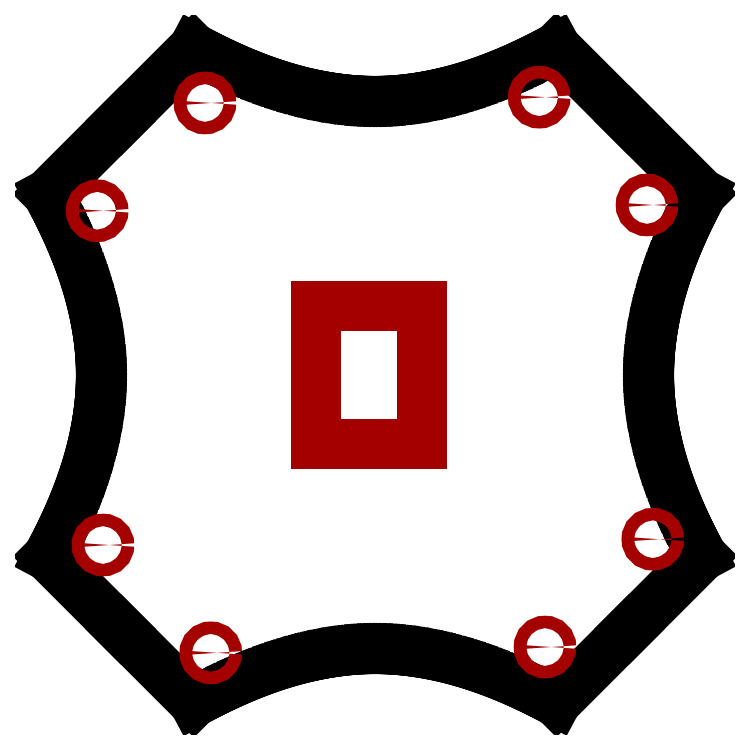
<metadata>
{"format":"dxf","ext":"dxf","renderer":"ezdxf+matplotlib","layout":"modelspace","background":"white","min_lineweight":24,"dpi":150}
</metadata>
<code>
0
SECTION
2
ENTITIES
0
LINE
8
LAYER_01
10
87.68
20
59.84
30
0
11
87.68
21
81.84
31
0
0
LINE
8
LAYER_01
10
87.68
20
81.84
30
0
11
70.68
21
81.84
31
0
0
LINE
8
LAYER_01
10
70.68
20
81.84
30
0
11
70.68
21
59.84
31
0
0
LINE
8
LAYER_01
10
70.68
20
59.84
30
0
11
87.68
21
59.84
31
0
0
LINE
8
DEFAULT
10
120.8
20
30.22
30
0
11
132.5
21
41.89
31
0
0
LINE
8
DEFAULT
10
132.5
20
41.89
30
0
11
131.6
21
43.63
31
0
0
LINE
8
DEFAULT
10
131.6
20
43.63
30
0
11
130.7
21
45.38
31
0
0
LINE
8
DEFAULT
10
130.7
20
45.38
30
0
11
129.8
21
47.14
31
0
0
LINE
8
DEFAULT
10
129.8
20
47.14
30
0
11
129
21
48.92
31
0
0
LINE
8
DEFAULT
10
129
20
48.92
30
0
11
128.3
21
50.71
31
0
0
LINE
8
DEFAULT
10
128.3
20
50.71
30
0
11
127.6
21
52.5
31
0
0
LINE
8
DEFAULT
10
127.6
20
52.5
30
0
11
126.9
21
54.31
31
0
0
LINE
8
DEFAULT
10
126.9
20
54.31
30
0
11
126.4
21
56.13
31
0
0
LINE
8
DEFAULT
10
126.4
20
56.13
30
0
11
125.8
21
57.95
31
0
0
LINE
8
DEFAULT
10
125.8
20
57.95
30
0
11
125.4
21
59.78
31
0
0
LINE
8
DEFAULT
10
125.4
20
59.78
30
0
11
125.1
21
60.7
31
0
0
LINE
8
DEFAULT
10
125.1
20
60.7
30
0
11
125
21
61.61
31
0
0
LINE
8
DEFAULT
10
125
20
61.61
30
0
11
124.8
21
62.53
31
0
0
LINE
8
DEFAULT
10
124.8
20
62.53
30
0
11
124.6
21
63.46
31
0
0
LINE
8
DEFAULT
10
124.6
20
63.46
30
0
11
124.5
21
64.38
31
0
0
LINE
8
DEFAULT
10
124.5
20
64.38
30
0
11
124.3
21
65.3
31
0
0
LINE
8
DEFAULT
10
124.3
20
65.3
30
0
11
124.2
21
66.22
31
0
0
LINE
8
DEFAULT
10
124.2
20
66.22
30
0
11
124.2
21
67.15
31
0
0
LINE
8
DEFAULT
10
124.2
20
67.15
30
0
11
124.1
21
68.07
31
0
0
LINE
8
DEFAULT
10
124.1
20
68.07
30
0
11
124
21
68.99
31
0
0
LINE
8
DEFAULT
10
124
20
68.99
30
0
11
124
21
69.92
31
0
0
LINE
8
DEFAULT
10
124
20
69.92
30
0
11
124
21
70.84
31
0
0
LINE
8
DEFAULT
10
124
20
70.84
30
0
11
124
21
71.77
31
0
0
LINE
8
DEFAULT
10
124
20
71.77
30
0
11
124
21
72.7
31
0
0
LINE
8
DEFAULT
10
124
20
72.7
30
0
11
124.1
21
73.62
31
0
0
LINE
8
DEFAULT
10
124.1
20
73.62
30
0
11
124.2
21
74.55
31
0
0
LINE
8
DEFAULT
10
124.2
20
74.55
30
0
11
124.2
21
75.47
31
0
0
LINE
8
DEFAULT
10
124.2
20
75.47
30
0
11
124.3
21
76.4
31
0
0
LINE
8
DEFAULT
10
124.3
20
76.4
30
0
11
124.5
21
77.32
31
0
0
LINE
8
DEFAULT
10
124.5
20
77.32
30
0
11
124.6
21
78.25
31
0
0
LINE
8
DEFAULT
10
124.6
20
78.25
30
0
11
124.8
21
79.17
31
0
0
LINE
8
DEFAULT
10
124.8
20
79.17
30
0
11
124.9
21
80.09
31
0
0
LINE
8
DEFAULT
10
124.9
20
80.09
30
0
11
125.3
21
81.93
31
0
0
LINE
8
DEFAULT
10
125.3
20
81.93
30
0
11
125.8
21
83.76
31
0
0
LINE
8
DEFAULT
10
125.8
20
83.76
30
0
11
126.3
21
85.59
31
0
0
LINE
8
DEFAULT
10
126.3
20
85.59
30
0
11
126.9
21
87.41
31
0
0
LINE
8
DEFAULT
10
126.9
20
87.41
30
0
11
127.6
21
89.22
31
0
0
LINE
8
DEFAULT
10
127.6
20
89.22
30
0
11
128.3
21
91.02
31
0
0
LINE
8
DEFAULT
10
128.3
20
91.02
30
0
11
129
21
92.81
31
0
0
LINE
8
DEFAULT
10
129
20
92.81
30
0
11
129.8
21
94.59
31
0
0
LINE
8
DEFAULT
10
129.8
20
94.59
30
0
11
130.6
21
96.36
31
0
0
LINE
8
DEFAULT
10
130.6
20
96.36
30
0
11
131.5
21
98.11
31
0
0
LINE
8
DEFAULT
10
131.5
20
98.11
30
0
11
132.5
21
99.85
31
0
0
LINE
8
DEFAULT
10
132.5
20
99.85
30
0
11
120.8
21
111.5
31
0
0
LINE
8
DEFAULT
10
120.8
20
111.5
30
0
11
109.1
21
123.2
31
0
0
LINE
8
DEFAULT
10
109.1
20
123.2
30
0
11
107.4
21
122.2
31
0
0
LINE
8
DEFAULT
10
107.4
20
122.2
30
0
11
105.6
21
121.3
31
0
0
LINE
8
DEFAULT
10
105.6
20
121.3
30
0
11
103.9
21
120.5
31
0
0
LINE
8
DEFAULT
10
103.9
20
120.5
30
0
11
102.1
21
119.7
31
0
0
LINE
8
DEFAULT
10
102.1
20
119.7
30
0
11
100.3
21
119
31
0
0
LINE
8
DEFAULT
10
100.3
20
119
30
0
11
98.52
21
118.2
31
0
0
LINE
8
DEFAULT
10
98.52
20
118.2
30
0
11
96.71
21
117.6
31
0
0
LINE
8
DEFAULT
10
96.71
20
117.6
30
0
11
94.9
21
117
31
0
0
LINE
8
DEFAULT
10
94.9
20
117
30
0
11
93.07
21
116.5
31
0
0
LINE
8
DEFAULT
10
93.07
20
116.5
30
0
11
91.24
21
116
31
0
0
LINE
8
DEFAULT
10
91.24
20
116
30
0
11
90.33
21
115.8
31
0
0
LINE
8
DEFAULT
10
90.33
20
115.8
30
0
11
89.41
21
115.6
31
0
0
LINE
8
DEFAULT
10
89.41
20
115.6
30
0
11
88.49
21
115.4
31
0
0
LINE
8
DEFAULT
10
88.49
20
115.4
30
0
11
87.57
21
115.3
31
0
0
LINE
8
DEFAULT
10
87.57
20
115.3
30
0
11
86.65
21
115.1
31
0
0
LINE
8
DEFAULT
10
86.65
20
115.1
30
0
11
85.73
21
115
31
0
0
LINE
8
DEFAULT
10
85.73
20
115
30
0
11
84.8
21
114.9
31
0
0
LINE
8
DEFAULT
10
84.8
20
114.9
30
0
11
83.88
21
114.8
31
0
0
LINE
8
DEFAULT
10
83.88
20
114.8
30
0
11
82.95
21
114.7
31
0
0
LINE
8
DEFAULT
10
82.95
20
114.7
30
0
11
82.03
21
114.7
31
0
0
LINE
8
DEFAULT
10
82.03
20
114.7
30
0
11
81.11
21
114.7
31
0
0
LINE
8
DEFAULT
10
81.11
20
114.7
30
0
11
80.18
21
114.7
31
0
0
LINE
8
DEFAULT
10
80.18
20
114.7
30
0
11
79.25
21
114.7
31
0
0
LINE
8
DEFAULT
10
79.25
20
114.7
30
0
11
78.33
21
114.7
31
0
0
LINE
8
DEFAULT
10
78.33
20
114.7
30
0
11
77.4
21
114.7
31
0
0
LINE
8
DEFAULT
10
77.4
20
114.7
30
0
11
76.48
21
114.8
31
0
0
LINE
8
DEFAULT
10
76.48
20
114.8
30
0
11
75.55
21
114.9
31
0
0
LINE
8
DEFAULT
10
75.55
20
114.9
30
0
11
74.63
21
115
31
0
0
LINE
8
DEFAULT
10
74.63
20
115
30
0
11
73.7
21
115.1
31
0
0
LINE
8
DEFAULT
10
73.7
20
115.1
30
0
11
72.78
21
115.3
31
0
0
LINE
8
DEFAULT
10
72.78
20
115.3
30
0
11
71.86
21
115.4
31
0
0
LINE
8
DEFAULT
10
71.86
20
115.4
30
0
11
70.93
21
115.6
31
0
0
LINE
8
DEFAULT
10
70.93
20
115.6
30
0
11
69.1
21
116
31
0
0
LINE
8
DEFAULT
10
69.1
20
116
30
0
11
67.26
21
116.5
31
0
0
LINE
8
DEFAULT
10
67.26
20
116.5
30
0
11
65.44
21
117
31
0
0
LINE
8
DEFAULT
10
65.44
20
117
30
0
11
63.62
21
117.6
31
0
0
LINE
8
DEFAULT
10
63.62
20
117.6
30
0
11
61.81
21
118.2
31
0
0
LINE
8
DEFAULT
10
61.81
20
118.2
30
0
11
60.01
21
118.9
31
0
0
LINE
8
DEFAULT
10
60.01
20
118.9
30
0
11
58.22
21
119.7
31
0
0
LINE
8
DEFAULT
10
58.22
20
119.7
30
0
11
56.44
21
120.5
31
0
0
LINE
8
DEFAULT
10
56.44
20
120.5
30
0
11
54.67
21
121.3
31
0
0
LINE
8
DEFAULT
10
54.67
20
121.3
30
0
11
52.92
21
122.2
31
0
0
LINE
8
DEFAULT
10
52.92
20
122.2
30
0
11
51.18
21
123.1
31
0
0
LINE
8
DEFAULT
10
51.18
20
123.1
30
0
11
39.53
21
111.5
31
0
0
LINE
8
DEFAULT
10
39.53
20
111.5
30
0
11
27.85
21
99.8
31
0
0
LINE
8
DEFAULT
10
27.85
20
99.8
30
0
11
28.79
21
98.06
31
0
0
LINE
8
DEFAULT
10
28.79
20
98.06
30
0
11
29.68
21
96.31
31
0
0
LINE
8
DEFAULT
10
29.68
20
96.31
30
0
11
30.52
21
94.55
31
0
0
LINE
8
DEFAULT
10
30.52
20
94.55
30
0
11
31.32
21
92.77
31
0
0
LINE
8
DEFAULT
10
31.32
20
92.77
30
0
11
32.07
21
90.98
31
0
0
LINE
8
DEFAULT
10
32.07
20
90.98
30
0
11
32.77
21
89.18
31
0
0
LINE
8
DEFAULT
10
32.77
20
89.18
30
0
11
33.42
21
87.38
31
0
0
LINE
8
DEFAULT
10
33.42
20
87.38
30
0
11
34.01
21
85.56
31
0
0
LINE
8
DEFAULT
10
34.01
20
85.56
30
0
11
34.54
21
83.74
31
0
0
LINE
8
DEFAULT
10
34.54
20
83.74
30
0
11
35.01
21
81.91
31
0
0
LINE
8
DEFAULT
10
35.01
20
81.91
30
0
11
35.22
21
80.99
31
0
0
LINE
8
DEFAULT
10
35.22
20
80.99
30
0
11
35.41
21
80.07
31
0
0
LINE
8
DEFAULT
10
35.41
20
80.07
30
0
11
35.59
21
79.15
31
0
0
LINE
8
DEFAULT
10
35.59
20
79.15
30
0
11
35.75
21
78.23
31
0
0
LINE
8
DEFAULT
10
35.75
20
78.23
30
0
11
35.89
21
77.31
31
0
0
LINE
8
DEFAULT
10
35.89
20
77.31
30
0
11
36.01
21
76.39
31
0
0
LINE
8
DEFAULT
10
36.01
20
76.39
30
0
11
36.12
21
75.47
31
0
0
LINE
8
DEFAULT
10
36.12
20
75.47
30
0
11
36.21
21
74.54
31
0
0
LINE
8
DEFAULT
10
36.21
20
74.54
30
0
11
36.27
21
73.62
31
0
0
LINE
8
DEFAULT
10
36.27
20
73.62
30
0
11
36.32
21
72.69
31
0
0
LINE
8
DEFAULT
10
36.32
20
72.69
30
0
11
36.35
21
71.77
31
0
0
LINE
8
DEFAULT
10
36.35
20
71.77
30
0
11
36.36
21
70.84
31
0
0
LINE
8
DEFAULT
10
36.36
20
70.84
30
0
11
36.35
21
69.92
31
0
0
LINE
8
DEFAULT
10
36.35
20
69.92
30
0
11
36.32
21
68.99
31
0
0
LINE
8
DEFAULT
10
36.32
20
68.99
30
0
11
36.28
21
68.06
31
0
0
LINE
8
DEFAULT
10
36.28
20
68.06
30
0
11
36.21
21
67.14
31
0
0
LINE
8
DEFAULT
10
36.21
20
67.14
30
0
11
36.12
21
66.21
31
0
0
LINE
8
DEFAULT
10
36.12
20
66.21
30
0
11
36.02
21
65.29
31
0
0
LINE
8
DEFAULT
10
36.02
20
65.29
30
0
11
35.89
21
64.36
31
0
0
LINE
8
DEFAULT
10
35.89
20
64.36
30
0
11
35.75
21
63.44
31
0
0
LINE
8
DEFAULT
10
35.75
20
63.44
30
0
11
35.59
21
62.52
31
0
0
LINE
8
DEFAULT
10
35.59
20
62.52
30
0
11
35.42
21
61.6
31
0
0
LINE
8
DEFAULT
10
35.42
20
61.6
30
0
11
35.02
21
59.76
31
0
0
LINE
8
DEFAULT
10
35.02
20
59.76
30
0
11
34.55
21
57.93
31
0
0
LINE
8
DEFAULT
10
34.55
20
57.93
30
0
11
34.03
21
56.1
31
0
0
LINE
8
DEFAULT
10
34.03
20
56.1
30
0
11
33.44
21
54.28
31
0
0
LINE
8
DEFAULT
10
33.44
20
54.28
30
0
11
32.8
21
52.47
31
0
0
LINE
8
DEFAULT
10
32.8
20
52.47
30
0
11
32.1
21
50.67
31
0
0
LINE
8
DEFAULT
10
32.1
20
50.67
30
0
11
31.36
21
48.88
31
0
0
LINE
8
DEFAULT
10
31.36
20
48.88
30
0
11
30.56
21
47.1
31
0
0
LINE
8
DEFAULT
10
30.56
20
47.1
30
0
11
29.72
21
45.33
31
0
0
LINE
8
DEFAULT
10
29.72
20
45.33
30
0
11
28.83
21
43.58
31
0
0
LINE
8
DEFAULT
10
28.83
20
43.58
30
0
11
27.9
21
41.84
31
0
0
LINE
8
DEFAULT
10
27.9
20
41.84
30
0
11
39.55
21
30.19
31
0
0
LINE
8
DEFAULT
10
39.55
20
30.19
30
0
11
51.23
21
18.52
31
0
0
LINE
8
DEFAULT
10
51.23
20
18.52
30
0
11
52.96
21
19.45
31
0
0
LINE
8
DEFAULT
10
52.96
20
19.45
30
0
11
54.71
21
20.34
31
0
0
LINE
8
DEFAULT
10
54.71
20
20.34
30
0
11
56.48
21
21.18
31
0
0
LINE
8
DEFAULT
10
56.48
20
21.18
30
0
11
58.25
21
21.99
31
0
0
LINE
8
DEFAULT
10
58.25
20
21.99
30
0
11
60.04
21
22.74
31
0
0
LINE
8
DEFAULT
10
60.04
20
22.74
30
0
11
61.84
21
23.44
31
0
0
LINE
8
DEFAULT
10
61.84
20
23.44
30
0
11
63.65
21
24.08
31
0
0
LINE
8
DEFAULT
10
63.65
20
24.08
30
0
11
65.46
21
24.67
31
0
0
LINE
8
DEFAULT
10
65.46
20
24.67
30
0
11
67.29
21
25.2
31
0
0
LINE
8
DEFAULT
10
67.29
20
25.2
30
0
11
69.12
21
25.67
31
0
0
LINE
8
DEFAULT
10
69.12
20
25.67
30
0
11
70.03
21
25.88
31
0
0
LINE
8
DEFAULT
10
70.03
20
25.88
30
0
11
70.95
21
26.07
31
0
0
LINE
8
DEFAULT
10
70.95
20
26.07
30
0
11
71.87
21
26.25
31
0
0
LINE
8
DEFAULT
10
71.87
20
26.25
30
0
11
72.79
21
26.41
31
0
0
LINE
8
DEFAULT
10
72.79
20
26.41
30
0
11
73.71
21
26.55
31
0
0
LINE
8
DEFAULT
10
73.71
20
26.55
30
0
11
74.64
21
26.68
31
0
0
LINE
8
DEFAULT
10
74.64
20
26.68
30
0
11
75.56
21
26.78
31
0
0
LINE
8
DEFAULT
10
75.56
20
26.78
30
0
11
76.48
21
26.87
31
0
0
LINE
8
DEFAULT
10
76.48
20
26.87
30
0
11
77.41
21
26.94
31
0
0
LINE
8
DEFAULT
10
77.41
20
26.94
30
0
11
78.33
21
26.99
31
0
0
LINE
8
DEFAULT
10
78.33
20
26.99
30
0
11
79.26
21
27.02
31
0
0
LINE
8
DEFAULT
10
79.26
20
27.02
30
0
11
80.18
21
27.03
31
0
0
LINE
8
DEFAULT
10
80.18
20
27.03
30
0
11
81.11
21
27.02
31
0
0
LINE
8
DEFAULT
10
81.11
20
27.02
30
0
11
82.03
21
26.99
31
0
0
LINE
8
DEFAULT
10
82.03
20
26.99
30
0
11
82.96
21
26.94
31
0
0
LINE
8
DEFAULT
10
82.96
20
26.94
30
0
11
83.89
21
26.87
31
0
0
LINE
8
DEFAULT
10
83.89
20
26.87
30
0
11
84.81
21
26.78
31
0
0
LINE
8
DEFAULT
10
84.81
20
26.78
30
0
11
85.74
21
26.68
31
0
0
LINE
8
DEFAULT
10
85.74
20
26.68
30
0
11
86.66
21
26.56
31
0
0
LINE
8
DEFAULT
10
86.66
20
26.56
30
0
11
87.58
21
26.41
31
0
0
LINE
8
DEFAULT
10
87.58
20
26.41
30
0
11
88.51
21
26.26
31
0
0
LINE
8
DEFAULT
10
88.51
20
26.26
30
0
11
89.43
21
26.08
31
0
0
LINE
8
DEFAULT
10
89.43
20
26.08
30
0
11
91.27
21
25.68
31
0
0
LINE
8
DEFAULT
10
91.27
20
25.68
30
0
11
93.1
21
25.22
31
0
0
LINE
8
DEFAULT
10
93.1
20
25.22
30
0
11
94.92
21
24.69
31
0
0
LINE
8
DEFAULT
10
94.92
20
24.69
30
0
11
96.74
21
24.1
31
0
0
LINE
8
DEFAULT
10
96.74
20
24.1
30
0
11
98.55
21
23.46
31
0
0
LINE
8
DEFAULT
10
98.55
20
23.46
30
0
11
100.4
21
22.77
31
0
0
LINE
8
DEFAULT
10
100.4
20
22.77
30
0
11
102.1
21
22.02
31
0
0
LINE
8
DEFAULT
10
102.1
20
22.02
30
0
11
103.9
21
21.22
31
0
0
LINE
8
DEFAULT
10
103.9
20
21.22
30
0
11
105.7
21
20.38
31
0
0
LINE
8
DEFAULT
10
105.7
20
20.38
30
0
11
107.4
21
19.49
31
0
0
LINE
8
DEFAULT
10
107.4
20
19.49
30
0
11
109.2
21
18.57
31
0
0
LINE
8
DEFAULT
10
109.2
20
18.57
30
0
11
120.8
21
30.22
31
0
0
CIRCLE
8
LAYER_01
10
53
20
114.3
30
0
40
1
0
CIRCLE
8
LAYER_01
10
35.76
20
97.1
30
0
40
1
0
CIRCLE
8
LAYER_01
10
106.4
20
115.3
30
0
40
1
0
CIRCLE
8
LAYER_01
10
123.7
20
98.03
30
0
40
1
0
CIRCLE
8
LAYER_01
10
107.4
20
27.35
30
0
40
1
0
CIRCLE
8
LAYER_01
10
124.6
20
44.59
30
0
40
1
0
CIRCLE
8
LAYER_01
10
36.69
20
43.66
30
0
40
1
0
CIRCLE
8
LAYER_01
10
53.92
20
26.43
30
0
40
1
0
ENDSEC
0
EOF

</code>
